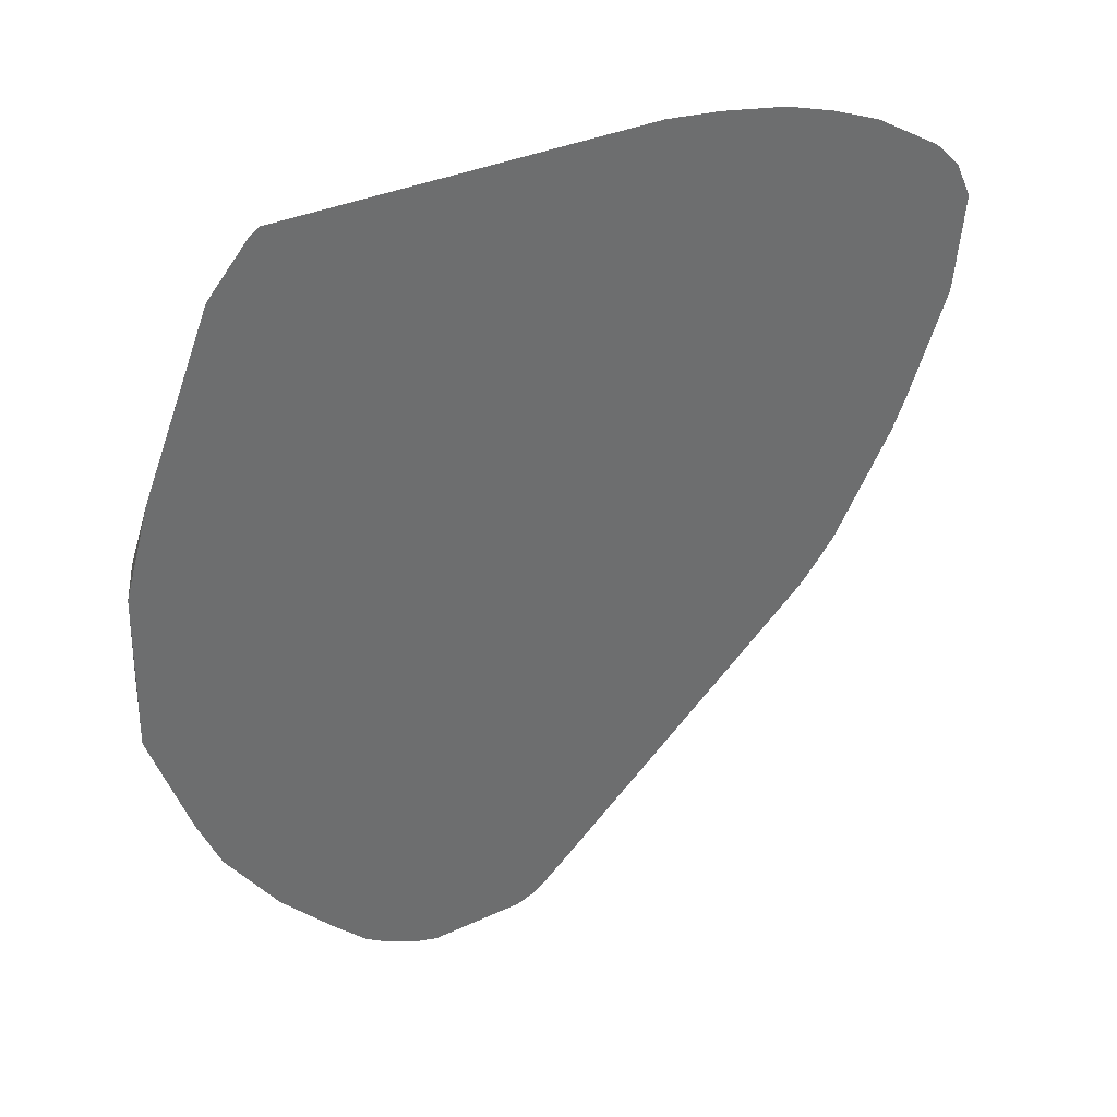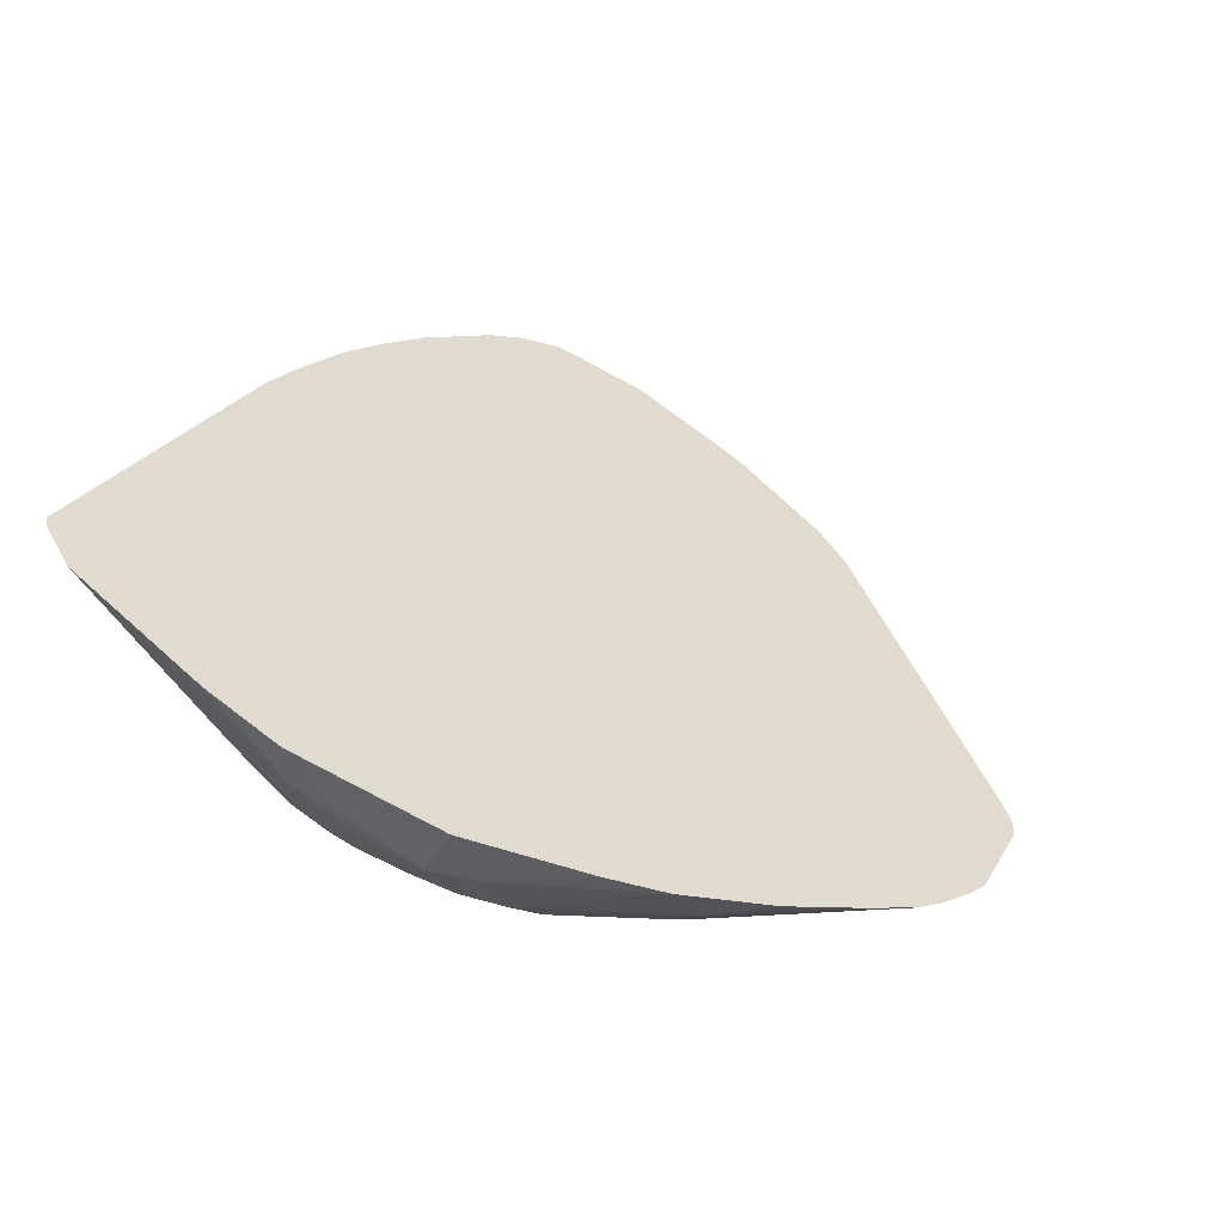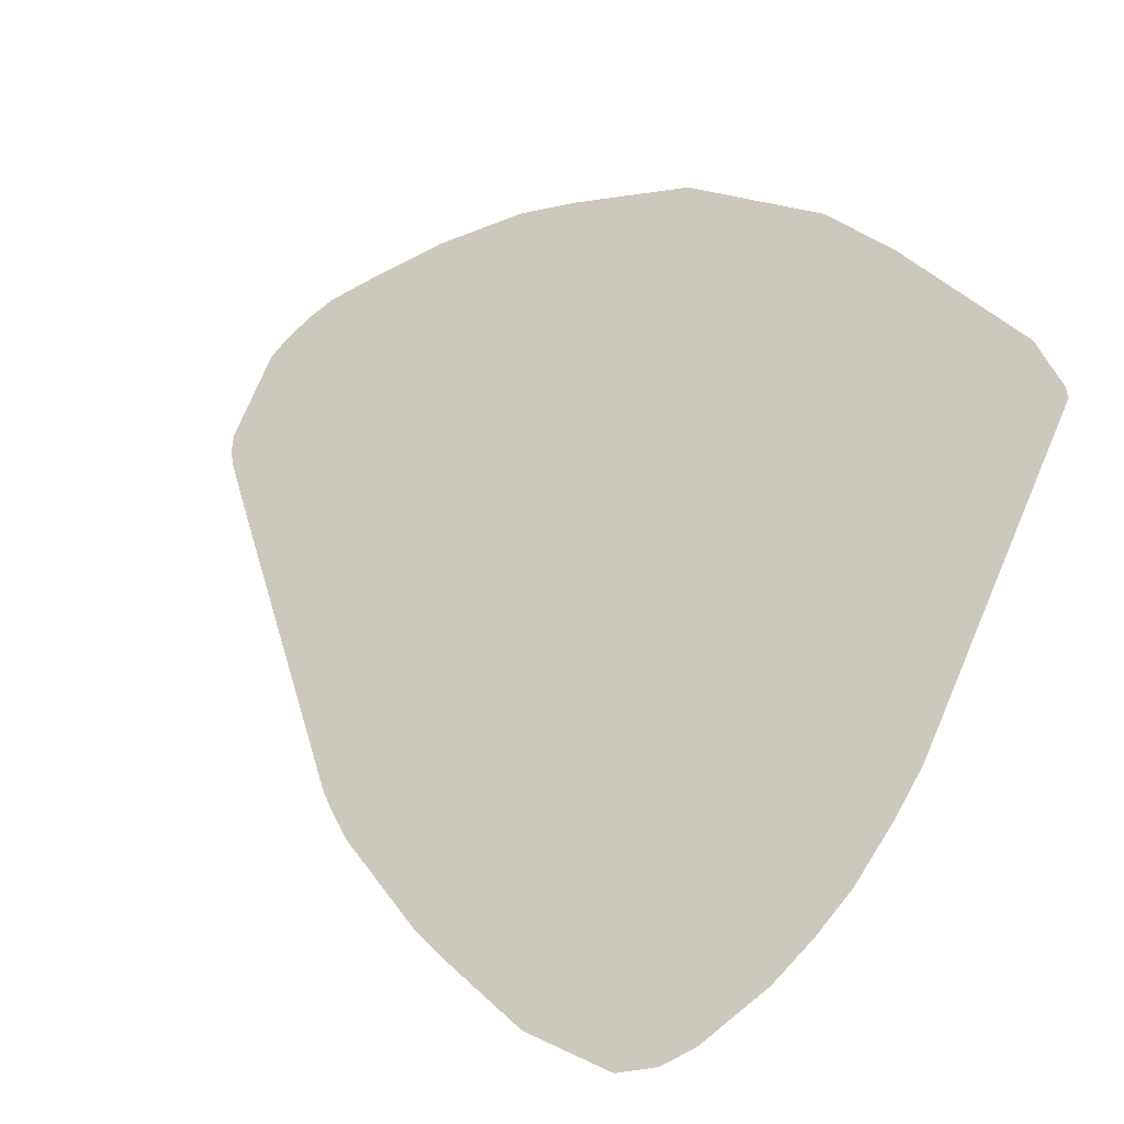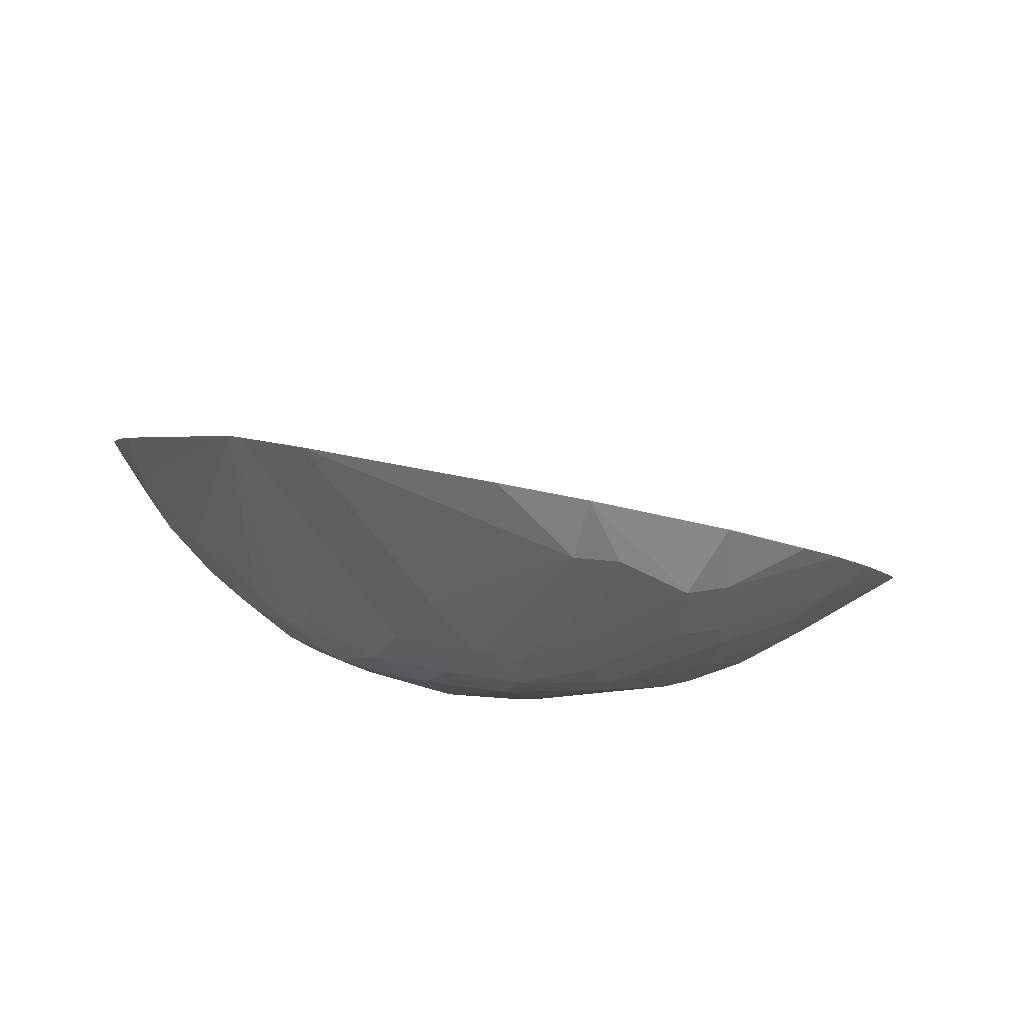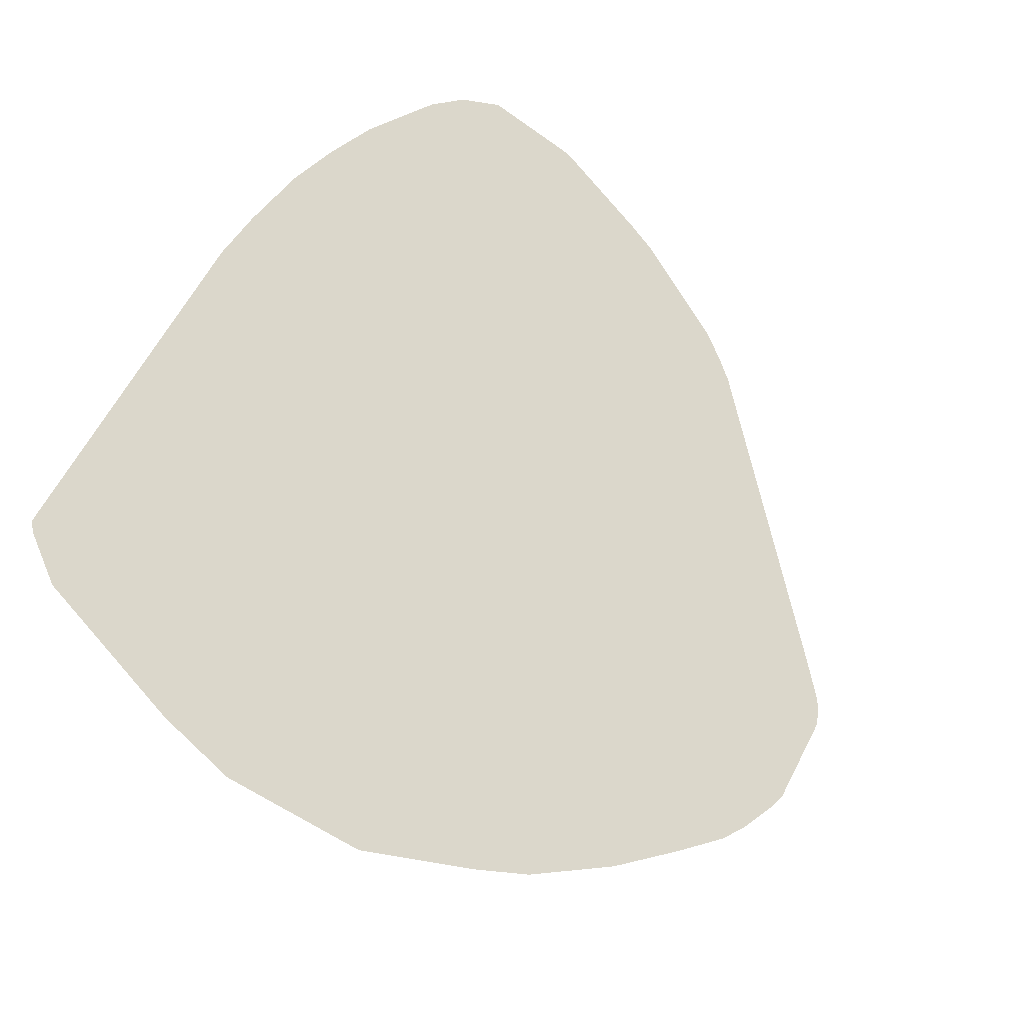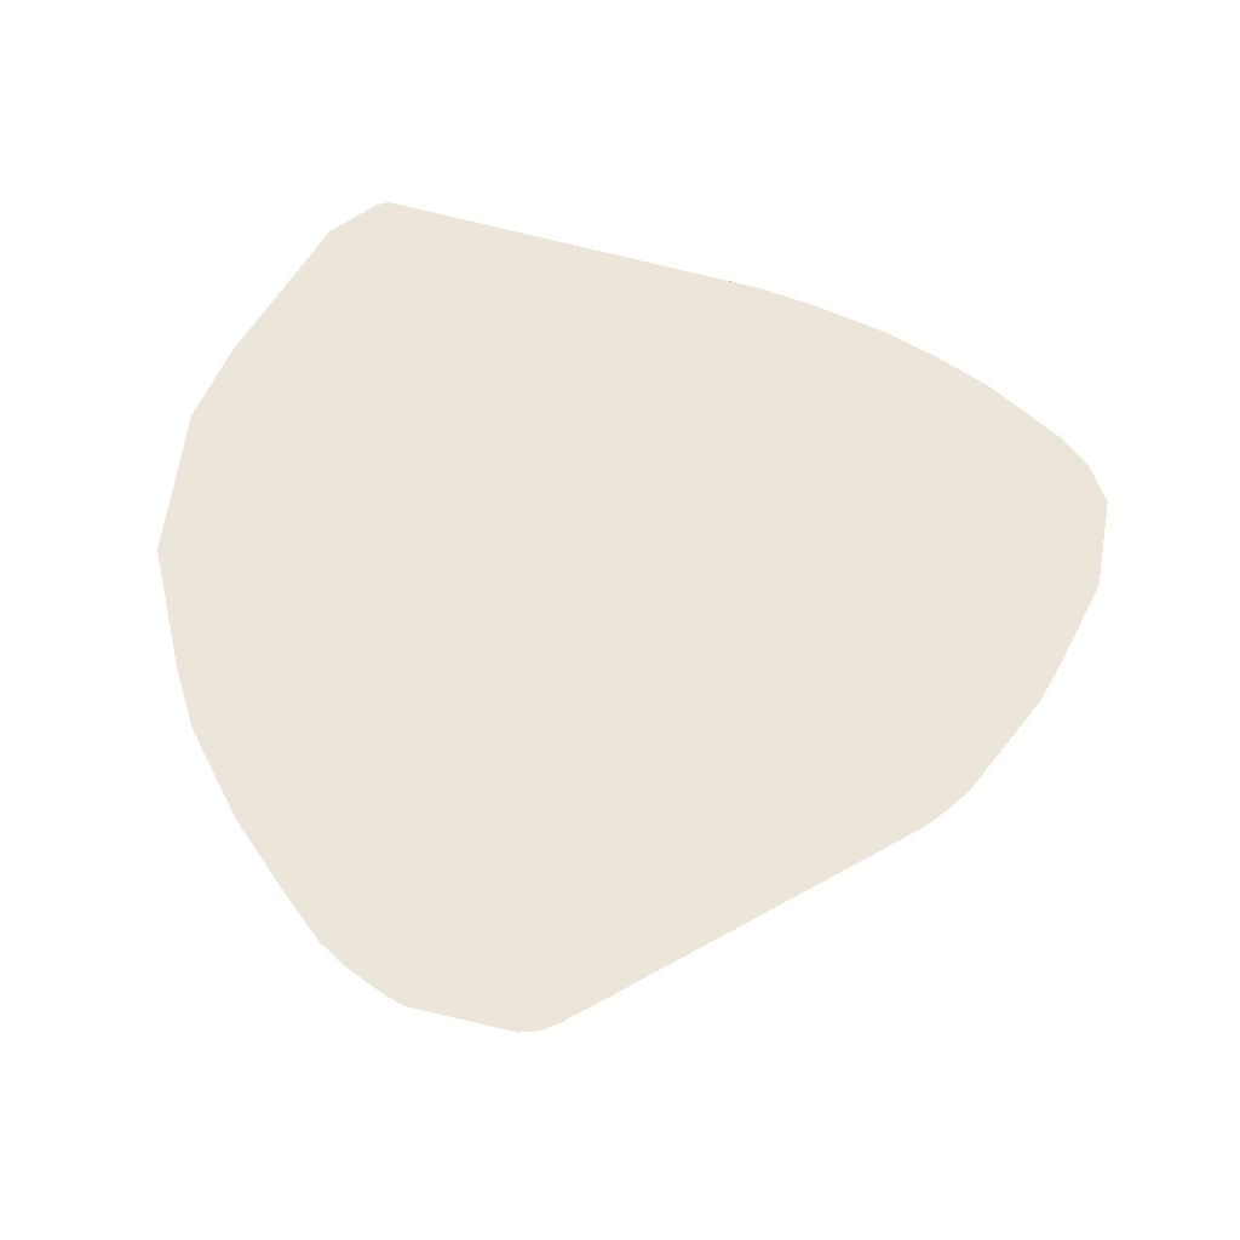
<metadata>
{"format":"obj","ext":"obj","renderer":"f3d","projection":"perspective","resolution":1024,"background":"white","views":[{"elev":20.8,"azim":-23.6,"up":"+Y"},{"elev":36.0,"azim":-61.6,"up":"+Z"},{"elev":67.0,"azim":119.2,"up":"+Z"},{"elev":13.8,"azim":-108.6,"up":"+Z"},{"elev":72.0,"azim":-57.2,"up":"+Z"},{"elev":40.7,"azim":12.5,"up":"+Z"}]}
</metadata>
<code>
v 0.06656 -0.5101 -0.4684
v 0.02791 -0.582 -0.4617
v 0.009277 -0.4748 -0.4807
v 0.01246 -0.5625 -0.4666
v -0.005902 -0.5607 -0.4673
v 0.03103 -0.619 -0.4497
v 0.04034 -0.6151 -0.4508
v 0.2202 -0.4221 -0.439
v 0.2091 -0.4389 -0.441
v 0.2008 -0.4498 -0.4421
v 0.04705 -0.6099 -0.4509
v 0.0398 -0.5972 -0.4557
v 0.06543 -0.5912 -0.4499
v 0.1512 -0.4256 -0.4605
v 0.2076 -0.3637 -0.4499
v 0.1439 -0.4059 -0.4646
v 0.04306 -0.4811 -0.4753
v 0.04069 -0.3631 -0.4836
v 0.1612 -0.336 -0.4647
v 0.06271 -0.315 -0.4772
v 0.00987 -0.3641 -0.4873
v -0.04709 -0.4424 -0.4824
v -0.04292 -0.3888 -0.4826
v -0.05747 -0.3593 -0.4809
v -0.06294 -0.4315 -0.4796
v -0.07999 -0.3662 -0.4746
v -0.08745 -0.446 -0.4727
v -0.07398 -0.4679 -0.4755
v -0.04308 -0.4768 -0.4802
v -0.05954 -0.5149 -0.4686
v -0.08203 -0.4971 -0.465
v -0.1208 -0.4595 -0.4499
v -0.1076 -0.5067 -0.4437
v -0.07524 -0.542 -0.4502
v -0.03422 -0.6211 -0.4357
v -0.05408 -0.614 -0.4294
v 0.2708 -0.2726 -0.41
v 0.2707 -0.2788 -0.4116
v -0.02244 -0.6237 -0.4391
v -0.04383 -0.5437 -0.4636
v 0.2486 -0.3588 -0.4283
v 0.2548 -0.3389 -0.4243
v 0.209 -0.3327 -0.4496
v 0.1748 -0.316 -0.4567
v 0.1939 -0.2627 -0.4345
v 0.2695 -0.222 -0.396
v 0.2029 -0.2383 -0.4229
v 0.155 -0.2443 -0.4376
v 0.05131 -0.2983 -0.4749
v 0.04575 -0.2763 -0.4671
v 0.06735 -0.2297 -0.4417
v 0.1091 -0.2283 -0.4355
v 0.161 -0.2108 -0.4177
v 0.1184 -0.1992 -0.4133
v 0.1942 -0.1944 -0.4005
v 0.201 -0.2123 -0.4111
v 0.2565 -0.2025 -0.3878
v 0.2394 -0.1898 -0.3806
v -0.158 -0.5208 -0.3809
v -0.1237 -0.5597 -0.3991
v -0.1342 -0.527 -0.4109
v -0.172 -0.442 -0.4123
v -0.1914 -0.438 -0.3825
v -0.1746 -0.4923 -0.3696
v -0.2029 -0.4347 -0.3477
v -0.2041 -0.432 -0.3467
v 0.2369 -0.1886 -0.3797
v 0.1746 -0.1773 -0.3838
v 0.1946 -0.1699 -0.3652
v 0.1632 -0.1614 -0.3559
v 0.128 -0.1587 -0.3541
v 0.1325 -0.1554 -0.3474
v 0.06229 -0.1624 -0.3589
v 0.06119 -0.1777 -0.3889
v 0.004387 -0.1831 -0.3824
v -0.0203 -0.2119 -0.4211
v 0.03747 -0.1967 -0.4117
v 0.07867 -0.1811 -0.3935
v 0.1356 -0.1769 -0.3864
v 0.1047 -0.1912 -0.4045
v 0.07263 -0.2085 -0.4245
v 0.03795 -0.2152 -0.4304
v -0.02207 -0.2323 -0.4396
v -0.06863 -0.2386 -0.4334
v -0.07043 -0.2212 -0.4166
v -0.1072 -0.2594 -0.429
v -0.07334 -0.2507 -0.4409
v -0.01478 -0.2492 -0.452
v -0.03503 -0.2646 -0.4562
v -0.01244 -0.2835 -0.47
v 0.03645 -0.2393 -0.4494
v -0.006152 -0.3023 -0.478
v 0.002323 -0.3234 -0.4832
v -0.05977 -0.3183 -0.4715
v -0.08579 -0.3111 -0.4637
v -0.11 -0.3524 -0.4623
v -0.1301 -0.3805 -0.455
v -0.1278 -0.331 -0.451
v -0.1439 -0.3355 -0.441
v -0.1403 -0.3881 -0.448
v -0.1567 -0.4509 -0.4254
v -0.1761 -0.416 -0.4117
v -0.1536 -0.3724 -0.4345
v -0.1673 -0.3634 -0.4154
v -0.1561 -0.3301 -0.4242
v -0.1948 -0.3707 -0.3763
v -0.2016 -0.3445 -0.3554
v -0.2034 -0.3699 -0.3592
v -0.197 -0.4114 -0.382
v -0.2127 -0.3491 -0.3224
v 0.09127 -0.1526 -0.3374
v 0.05856 -0.1525 -0.3301
v -0.1535 -0.1738 -0.2884
v -0.2047 -0.3011 -0.3113
v -0.1782 -0.2058 -0.2915
v -0.1604 -0.2791 -0.3856
v -0.1545 -0.3054 -0.4162
v -0.1348 -0.2662 -0.41
v -0.1589 -0.1782 -0.2884
v -0.09865 -0.2271 -0.4033
v -0.1319 -0.2957 -0.4342
v -0.1107 -0.2901 -0.446
v -0.08249 -0.2752 -0.4497
v -0.05617 -0.2054 -0.3988
v -0.1313 -0.5044 -0.4255
v -0.06856 -0.6064 -0.4241
v -0.09149 -0.5879 -0.4139
f 2 3 1
f 4 3 2
f 4 5 3
f 4 2 5
f 2 6 5
f 7 6 2
f 7 8 6
f 7 9 8
f 7 10 9
f 7 11 10
f 7 12 11
f 7 2 12
f 12 2 1
f 12 1 11
f 13 11 1
f 10 11 13
f 10 13 1
f 10 1 14
f 10 14 9
f 14 15 9
f 14 16 15
f 14 1 16
f 17 16 1
f 18 16 17
f 18 19 16
f 18 20 19
f 18 21 20
f 18 3 21
f 18 17 3
f 17 1 3
f 22 21 3
f 23 21 22
f 23 24 21
f 23 22 24
f 25 24 22
f 25 26 24
f 25 27 26
f 25 28 27
f 25 22 28
f 22 29 28
f 22 3 29
f 29 3 5
f 29 5 30
f 28 29 30
f 31 28 30
f 31 27 28
f 31 32 27
f 31 33 32
f 31 34 33
f 31 30 34
f 35 34 30
f 35 36 34
f 35 37 36
f 35 38 37
f 35 39 38
f 40 39 35
f 40 5 39
f 40 30 5
f 40 35 30
f 39 5 6
f 39 6 41
f 42 39 41
f 42 38 39
f 42 43 38
f 42 41 43
f 15 43 41
f 15 19 43
f 15 16 19
f 44 43 19
f 45 43 44
f 45 46 43
f 45 47 46
f 45 48 47
f 45 44 48
f 48 44 49
f 48 49 50
f 48 50 51
f 52 48 51
f 52 53 48
f 52 51 53
f 53 51 54
f 53 54 55
f 56 53 55
f 56 48 53
f 56 47 48
f 56 46 47
f 56 57 46
f 56 55 57
f 58 57 55
f 59 57 58
f 59 60 57
f 59 61 60
f 59 62 61
f 59 63 62
f 59 64 63
f 59 58 64
f 65 64 58
f 65 63 64
f 65 66 63
f 65 67 66
f 65 58 67
f 68 67 58
f 68 69 67
f 68 70 69
f 71 70 68
f 71 72 70
f 71 73 72
f 74 73 71
f 74 75 73
f 74 76 75
f 74 77 76
f 74 78 77
f 74 79 78
f 74 71 79
f 71 68 79
f 68 54 79
f 68 55 54
f 68 58 55
f 80 79 54
f 80 78 79
f 80 77 78
f 80 81 77
f 80 54 81
f 54 51 81
f 82 81 51
f 82 77 81
f 76 77 82
f 76 82 83
f 84 76 83
f 84 85 76
f 84 86 85
f 84 87 86
f 84 83 87
f 87 83 88
f 89 87 88
f 89 90 87
f 89 88 90
f 91 90 88
f 91 50 90
f 91 51 50
f 82 51 91
f 82 91 83
f 91 88 83
f 50 92 90
f 50 49 92
f 92 49 93
f 24 92 93
f 24 94 92
f 24 95 94
f 26 95 24
f 26 96 95
f 97 96 26
f 97 98 96
f 97 99 98
f 97 100 99
f 97 27 100
f 97 26 27
f 100 27 32
f 100 32 101
f 100 101 102
f 103 100 102
f 103 99 100
f 104 99 103
f 104 105 99
f 106 105 104
f 106 107 105
f 106 108 107
f 106 109 108
f 106 104 109
f 104 102 109
f 104 103 102
f 62 109 102
f 62 63 109
f 66 109 63
f 66 110 109
f 66 72 110
f 66 70 72
f 66 69 70
f 66 67 69
f 111 110 72
f 111 112 110
f 111 73 112
f 111 72 73
f 112 73 113
f 112 113 114
f 112 114 110
f 107 110 114
f 108 110 107
f 109 110 108
f 107 114 115
f 116 107 115
f 116 117 107
f 116 118 117
f 116 115 118
f 119 118 115
f 119 120 118
f 119 113 120
f 119 115 113
f 114 113 115
f 120 113 85
f 86 120 85
f 86 118 120
f 86 121 118
f 86 122 121
f 87 122 86
f 123 122 87
f 123 95 122
f 123 90 95
f 123 87 90
f 95 90 92
f 95 92 94
f 95 98 122
f 96 98 95
f 121 122 98
f 121 98 99
f 121 99 117
f 121 117 118
f 105 117 99
f 105 107 117
f 124 85 113
f 76 85 124
f 76 124 75
f 75 124 113
f 75 113 73
f 62 102 101
f 62 101 61
f 125 61 101
f 125 126 61
f 125 33 126
f 125 101 33
f 32 33 101
f 34 126 33
f 34 36 126
f 46 126 36
f 46 127 126
f 46 60 127
f 46 57 60
f 127 60 61
f 127 61 126
f 46 36 37
f 46 37 43
f 38 43 37
f 24 93 21
f 20 21 93
f 20 93 49
f 20 49 19
f 44 19 49
f 8 15 41
f 8 9 15
f 8 41 6

</code>
